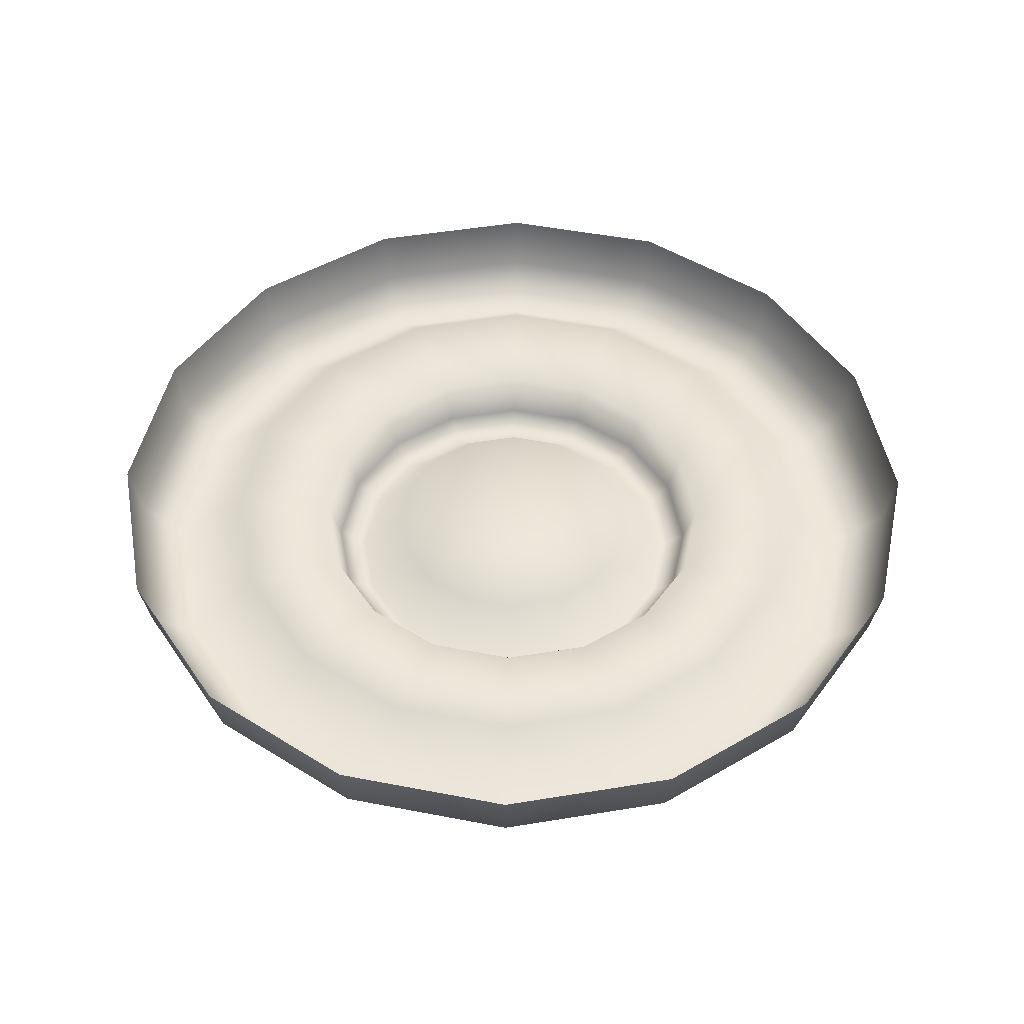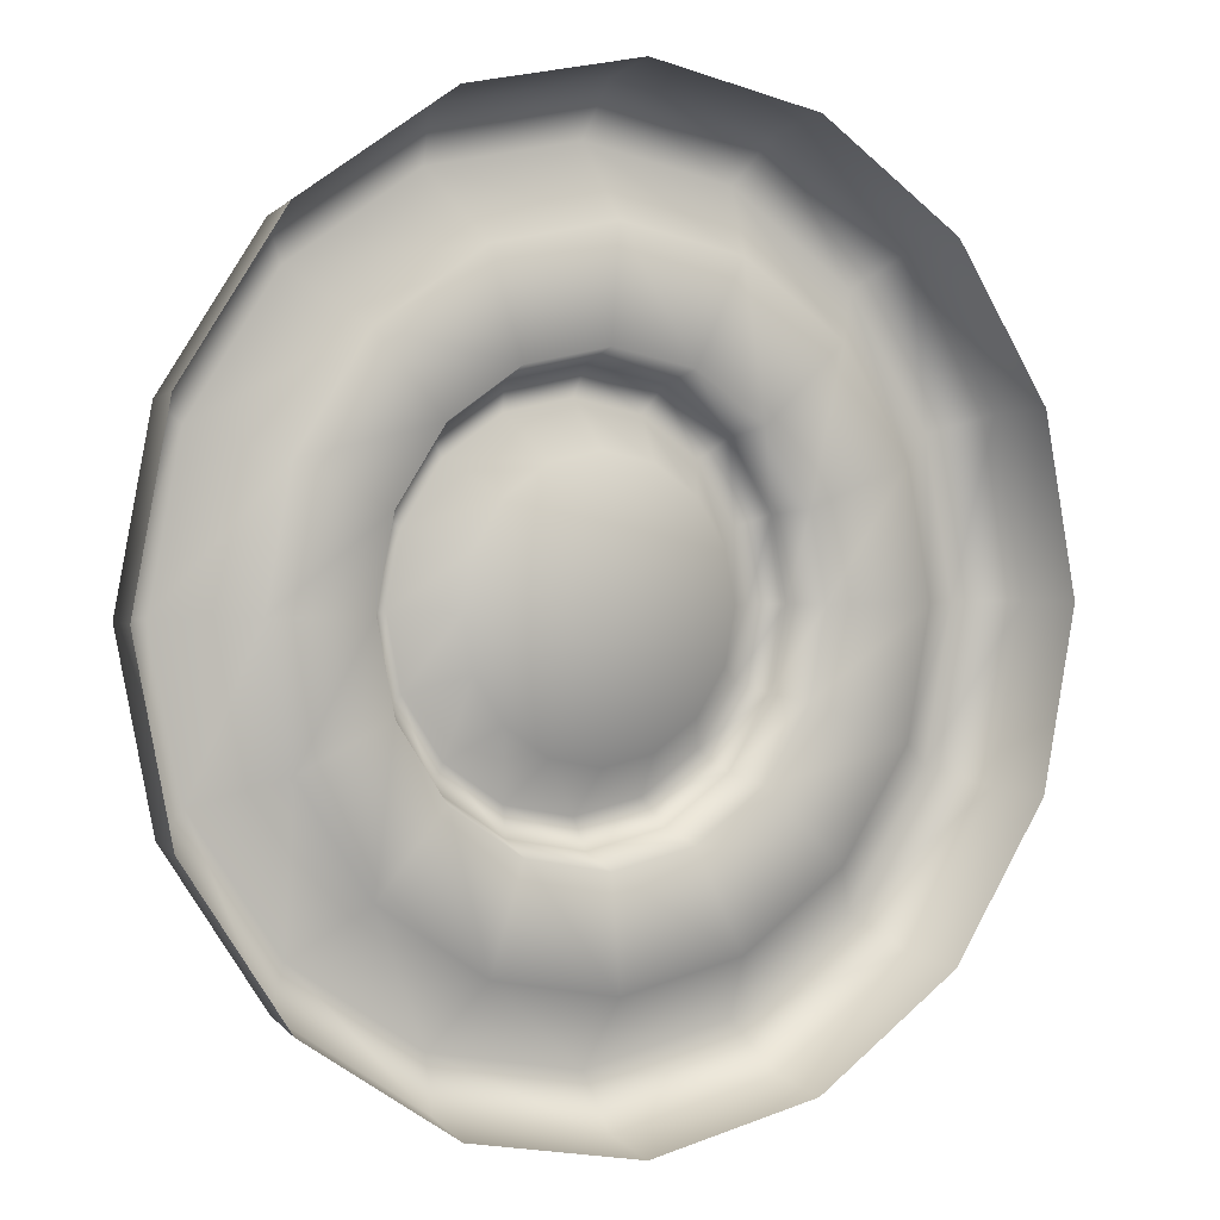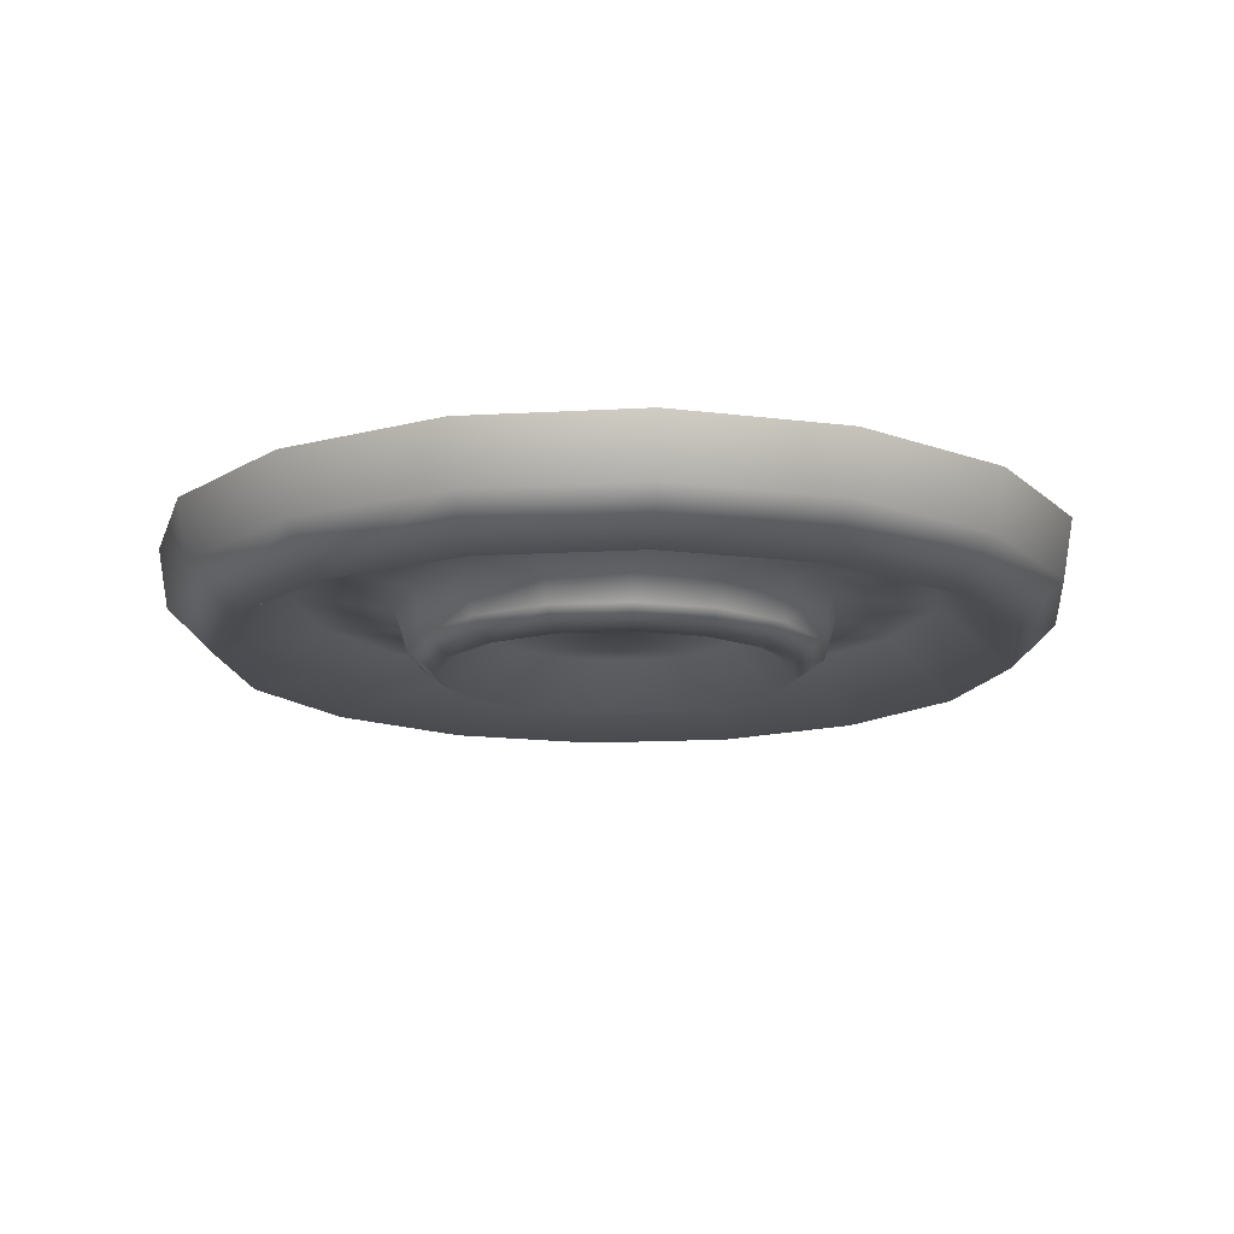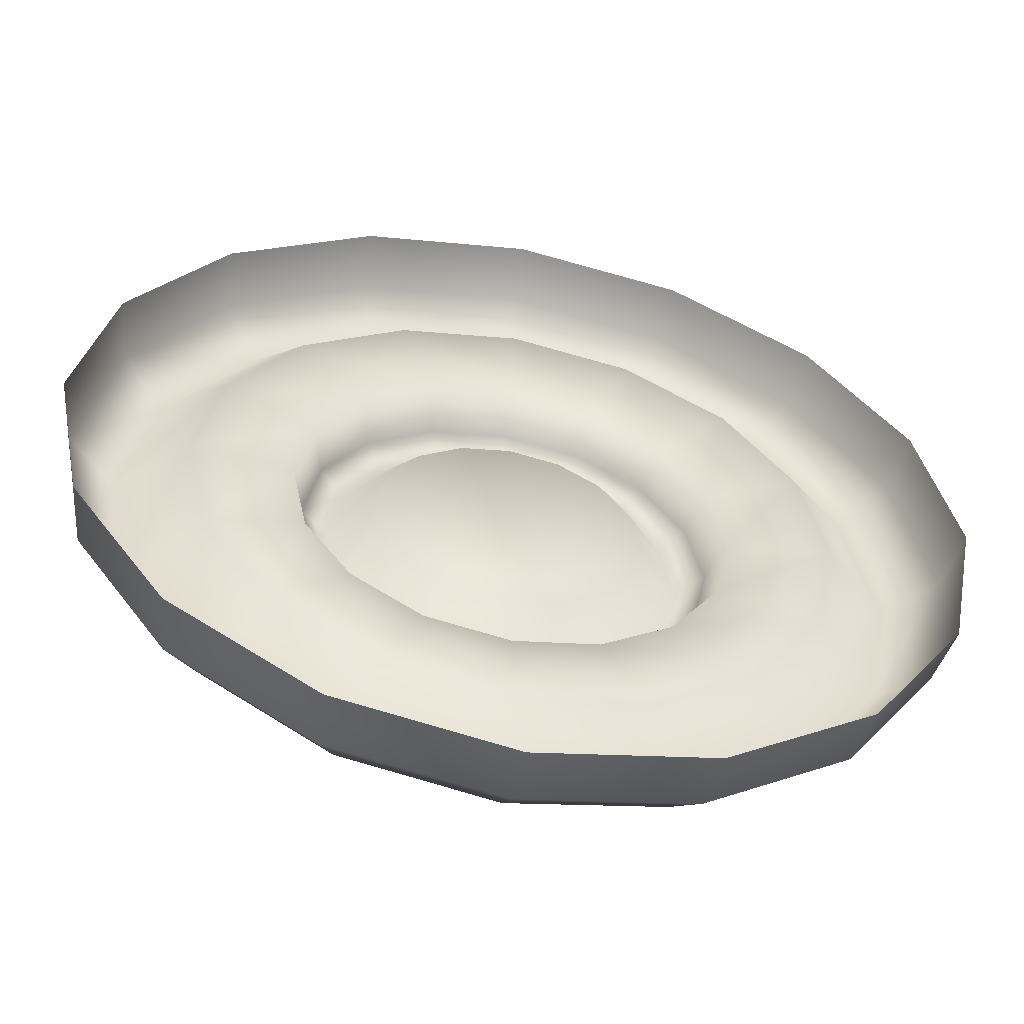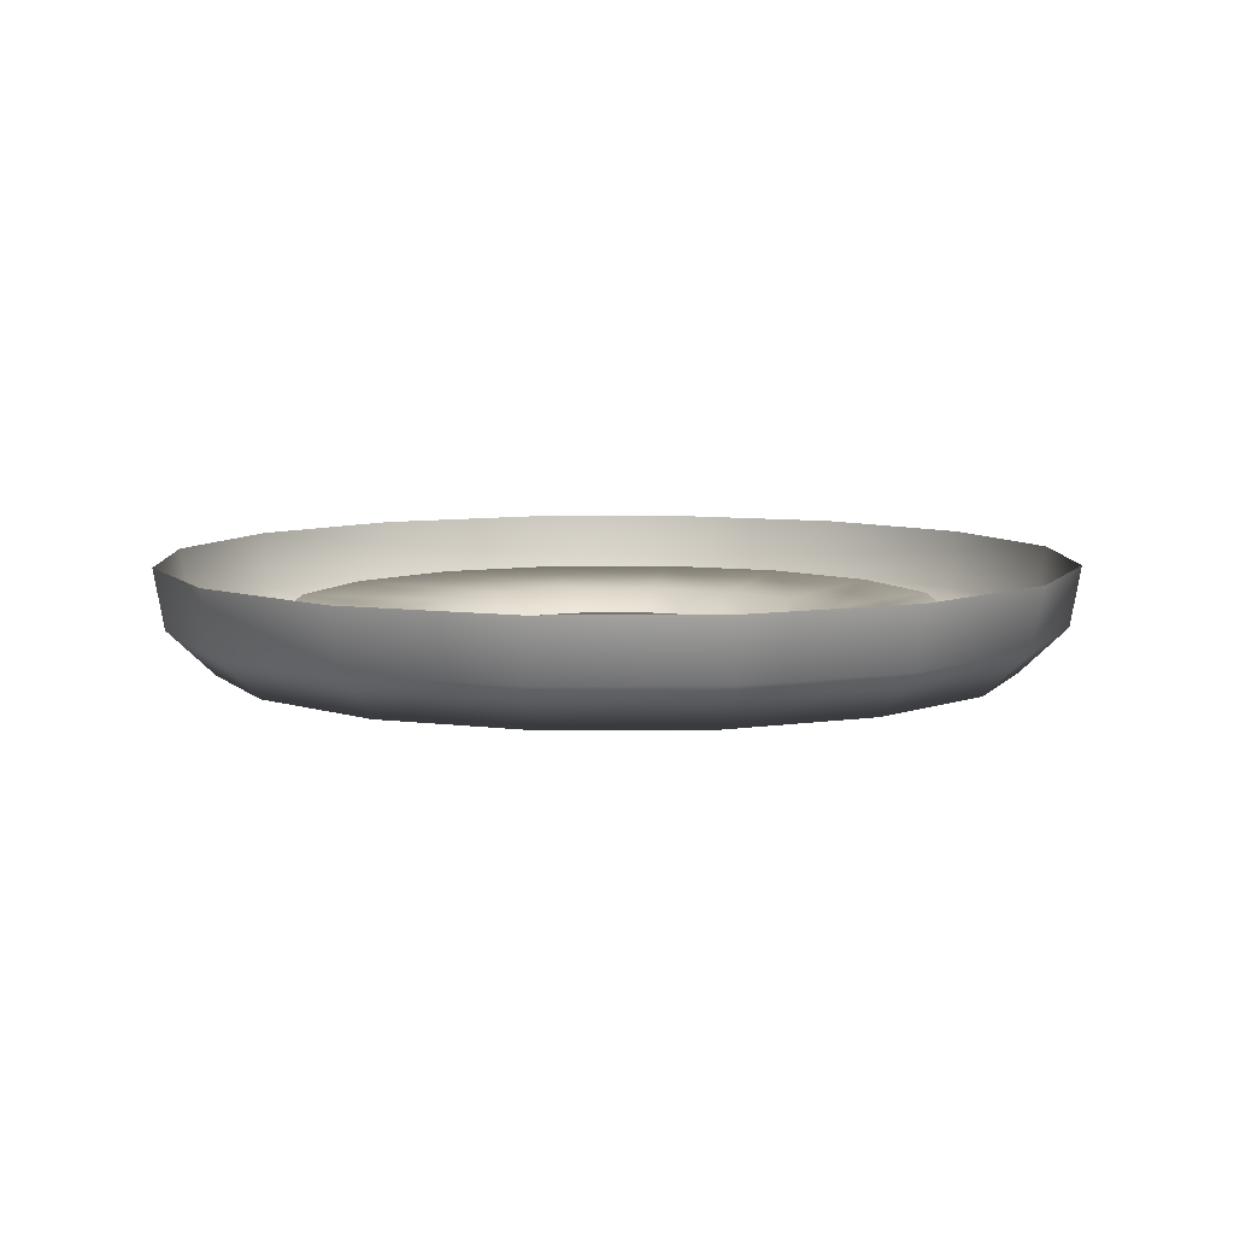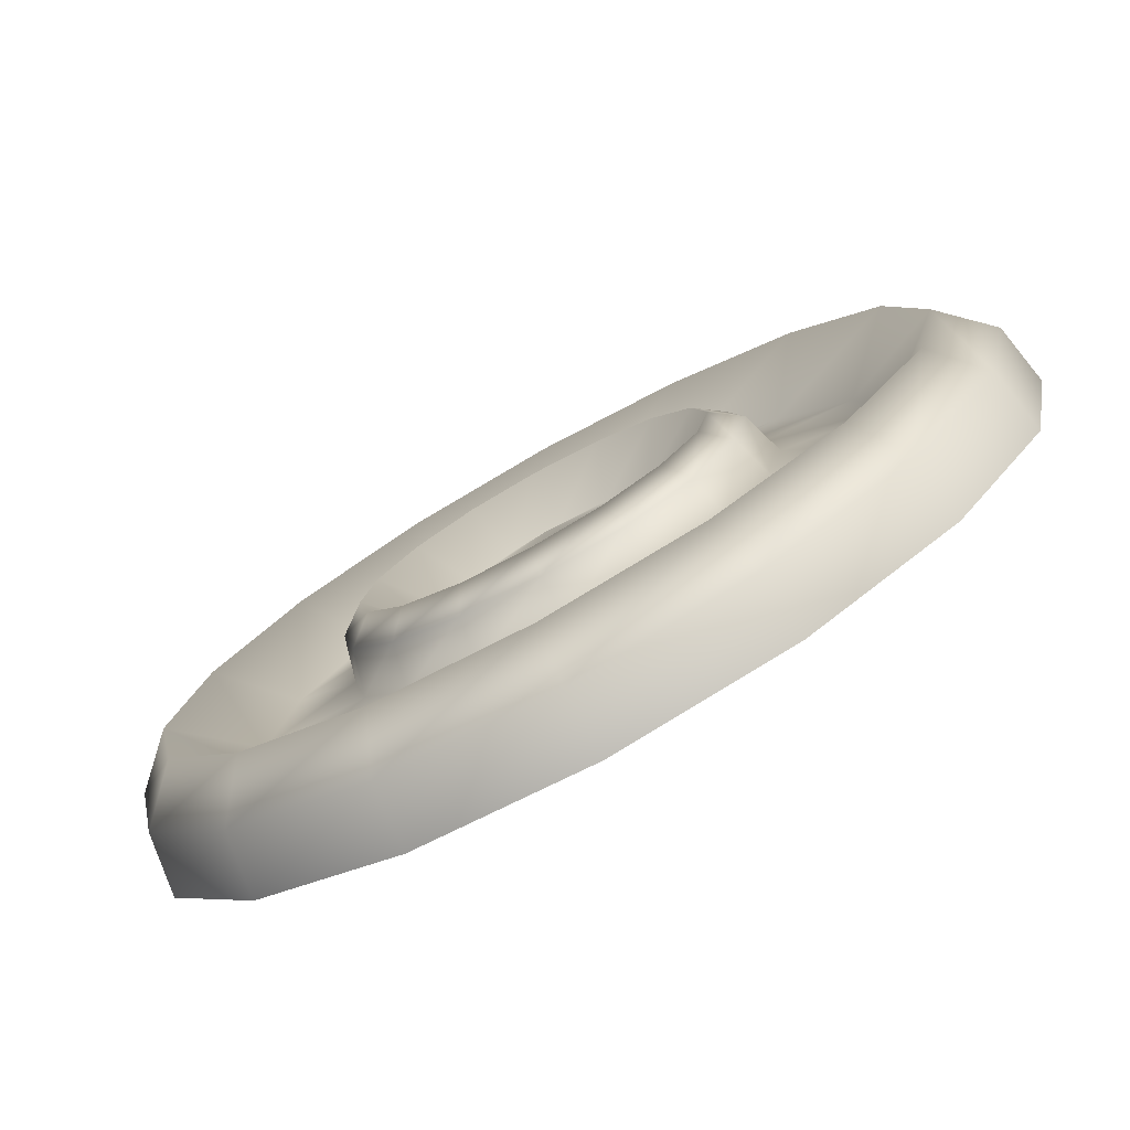
<metadata>
{"format":"obj","ext":"obj","renderer":"f3d","projection":"perspective","resolution":1024,"background":"white","views":[{"elev":49.0,"azim":-179.1,"up":"+Y"},{"elev":2.2,"azim":148.6,"up":"+Z"},{"elev":-14.7,"azim":-161.8,"up":"+Y"},{"elev":-56.6,"azim":168.6,"up":"+Z"},{"elev":7.5,"azim":54.8,"up":"+Y"},{"elev":-78.0,"azim":29.1,"up":"+Z"}]}
</metadata>
<code>
g default
v 0.9023 -0.1068 -0.3738
v 0.6906 -0.1068 -0.6906
v 0.3738 -0.1068 -0.9023
v 0 -0.1068 -0.9767
v -0.3738 -0.1068 -0.9023
v -0.6906 -0.1068 -0.6906
v -0.9023 -0.1068 -0.3738
v -0.9767 -0.1068 -0
v -0.9023 -0.1068 0.3738
v -0.6906 -0.1068 0.6906
v -0.3738 -0.1068 0.9023
v -0 -0.1068 0.9767
v 0.3738 -0.1068 0.9023
v 0.6906 -0.1068 0.6906
v 0.9023 -0.1068 0.3738
v 0.9767 -0.1068 0
v 0.9239 0.02644 -0.3827
v 0.7071 0.02644 -0.7071
v 0.3827 0.02644 -0.9239
v 1e-06 0.02644 -1
v -0.3827 0.02644 -0.9239
v -0.7071 0.02644 -0.7071
v -0.9239 0.02644 -0.3827
v -1 0.02644 -0
v -0.9239 0.02644 0.3827
v -0.7071 0.02644 0.7071
v -0.3827 0.02644 0.9239
v -0 0.02644 1
v 0.3827 0.02644 0.9239
v 0.7071 0.02644 0.7071
v 0.9239 0.02644 0.3827
v 1 0.02644 0
v 0.8062 -0.2062 -0.3339
v 0.617 -0.2062 -0.617
v 0.3339 -0.2062 -0.8062
v 0 -0.2062 -0.8726
v -0.3339 -0.2062 -0.8062
v -0.617 -0.2062 -0.617
v -0.8062 -0.2062 -0.3339
v -0.8726 -0.2062 -0
v -0.8062 -0.2062 0.3339
v -0.617 -0.2062 0.617
v -0.3339 -0.2062 0.8062
v -0 -0.2062 0.8726
v 0.3339 -0.2062 0.8062
v 0.617 -0.2062 0.617
v 0.8062 -0.2062 0.3339
v 0.8726 -0.2062 0
v 0.6605 -0.07177 -0.2736
v 0.5055 -0.07177 -0.5055
v 0.2736 -0.07177 -0.6605
v 0 -0.07177 -0.7149
v -0.2736 -0.07177 -0.6605
v -0.5055 -0.07177 -0.5055
v -0.6605 -0.07177 -0.2736
v -0.7149 -0.07177 -0
v -0.6605 -0.07177 0.2736
v -0.5055 -0.07177 0.5055
v -0.2736 -0.07177 0.6605
v -0 -0.07177 0.7149
v 0.2736 -0.07177 0.6605
v 0.5055 -0.07177 0.5055
v 0.6605 -0.07177 0.2736
v 0.7149 -0.07177 0
v 0.4486 -0.1006 -0.1858
v 0.3433 -0.1006 -0.3433
v 0.1858 -0.1006 -0.4486
v 0 -0.1006 -0.4855
v -0.1858 -0.1006 -0.4486
v -0.3433 -0.1006 -0.3433
v -0.4486 -0.1006 -0.1858
v -0.4855 -0.1006 -0
v -0.4486 -0.1006 0.1858
v -0.3433 -0.1006 0.3433
v -0.1858 -0.1006 0.4486
v -0 -0.1006 0.4855
v 0.1858 -0.1006 0.4486
v 0.3433 -0.1006 0.3433
v 0.4486 -0.1006 0.1858
v 0.4855 -0.1006 0
v 0.4221 -0.1945 -0.1748
v 0.3231 -0.1945 -0.3231
v 0.1748 -0.1945 -0.4221
v 0 -0.1945 -0.4569
v -0.1748 -0.1945 -0.4221
v -0.3231 -0.1945 -0.3231
v -0.4221 -0.1945 -0.1748
v -0.4569 -0.1945 -0
v -0.4221 -0.1945 0.1748
v -0.3231 -0.1945 0.3231
v -0.1748 -0.1945 0.4221
v -0 -0.1945 0.4569
v 0.1748 -0.1945 0.4221
v 0.3231 -0.1945 0.3231
v 0.4221 -0.1945 0.1748
v 0.4569 -0.1945 0
v 0.365 -0.2393 -0.1512
v 0.2794 -0.2393 -0.2794
v 0.1512 -0.2393 -0.365
v 0 -0.2393 -0.3951
v -0.1512 -0.2393 -0.365
v -0.2794 -0.2393 -0.2794
v -0.365 -0.2393 -0.1512
v -0.3951 -0.2393 -0
v -0.365 -0.2393 0.1512
v -0.2794 -0.2393 0.2794
v -0.1512 -0.2393 0.365
v -0 -0.2393 0.3951
v 0.1512 -0.2393 0.365
v 0.2794 -0.2393 0.2794
v 0.365 -0.2393 0.1512
v 0.3951 -0.2393 0
v 0.2727 -0.1333 -0.113
v 0.2087 -0.1333 -0.2087
v -0 -0.1843 0
v 0.113 -0.1333 -0.2727
v 0 -0.1333 -0.2952
v -0.113 -0.1333 -0.2727
v -0.2087 -0.1333 -0.2087
v -0.2727 -0.1333 -0.113
v -0.2952 -0.1333 -0
v -0.2727 -0.1333 0.113
v -0.2087 -0.1333 0.2087
v -0.113 -0.1333 0.2727
v -0 -0.1333 0.2952
v 0.113 -0.1333 0.2727
v 0.2087 -0.1333 0.2087
v 0.2727 -0.1333 0.113
v 0.2952 -0.1333 0
g pCylinder3
f 1 2 18 17
f 2 3 19 18
f 3 4 20 19
f 4 5 21 20
f 5 6 22 21
f 6 7 23 22
f 7 8 24 23
f 8 9 25 24
f 9 10 26 25
f 10 11 27 26
f 11 12 28 27
f 12 13 29 28
f 13 14 30 29
f 14 15 31 30
f 15 16 32 31
f 16 1 17 32
f 2 1 33 34
f 3 2 34 35
f 4 3 35 36
f 5 4 36 37
f 6 5 37 38
f 7 6 38 39
f 8 7 39 40
f 9 8 40 41
f 10 9 41 42
f 11 10 42 43
f 12 11 43 44
f 13 12 44 45
f 14 13 45 46
f 15 14 46 47
f 16 15 47 48
f 1 16 48 33
f 34 33 49 50
f 35 34 50 51
f 36 35 51 52
f 37 36 52 53
f 38 37 53 54
f 39 38 54 55
f 40 39 55 56
f 41 40 56 57
f 42 41 57 58
f 43 42 58 59
f 44 43 59 60
f 45 44 60 61
f 46 45 61 62
f 47 46 62 63
f 48 47 63 64
f 33 48 64 49
f 50 49 65 66
f 51 50 66 67
f 52 51 67 68
f 53 52 68 69
f 54 53 69 70
f 55 54 70 71
f 56 55 71 72
f 57 56 72 73
f 58 57 73 74
f 59 58 74 75
f 60 59 75 76
f 61 60 76 77
f 62 61 77 78
f 63 62 78 79
f 64 63 79 80
f 49 64 80 65
f 66 65 81 82
f 67 66 82 83
f 68 67 83 84
f 69 68 84 85
f 70 69 85 86
f 71 70 86 87
f 72 71 87 88
f 73 72 88 89
f 74 73 89 90
f 75 74 90 91
f 76 75 91 92
f 77 76 92 93
f 78 77 93 94
f 79 78 94 95
f 80 79 95 96
f 65 80 96 81
f 82 81 97 98
f 83 82 98 99
f 84 83 99 100
f 85 84 100 101
f 86 85 101 102
f 87 86 102 103
f 88 87 103 104
f 89 88 104 105
f 90 89 105 106
f 91 90 106 107
f 92 91 107 108
f 93 92 108 109
f 94 93 109 110
f 95 94 110 111
f 96 95 111 112
f 81 96 112 97
f 114 113 115
f 116 114 115
f 117 116 115
f 118 117 115
f 119 118 115
f 120 119 115
f 121 120 115
f 122 121 115
f 123 122 115
f 124 123 115
f 125 124 115
f 126 125 115
f 127 126 115
f 128 127 115
f 129 128 115
f 113 129 115
f 98 97 113 114
f 99 98 114 116
f 100 99 116 117
f 101 100 117 118
f 102 101 118 119
f 103 102 119 120
f 104 103 120 121
f 105 104 121 122
f 106 105 122 123
f 107 106 123 124
f 108 107 124 125
f 109 108 125 126
f 110 109 126 127
f 111 110 127 128
f 112 111 128 129
f 97 112 129 113

</code>
